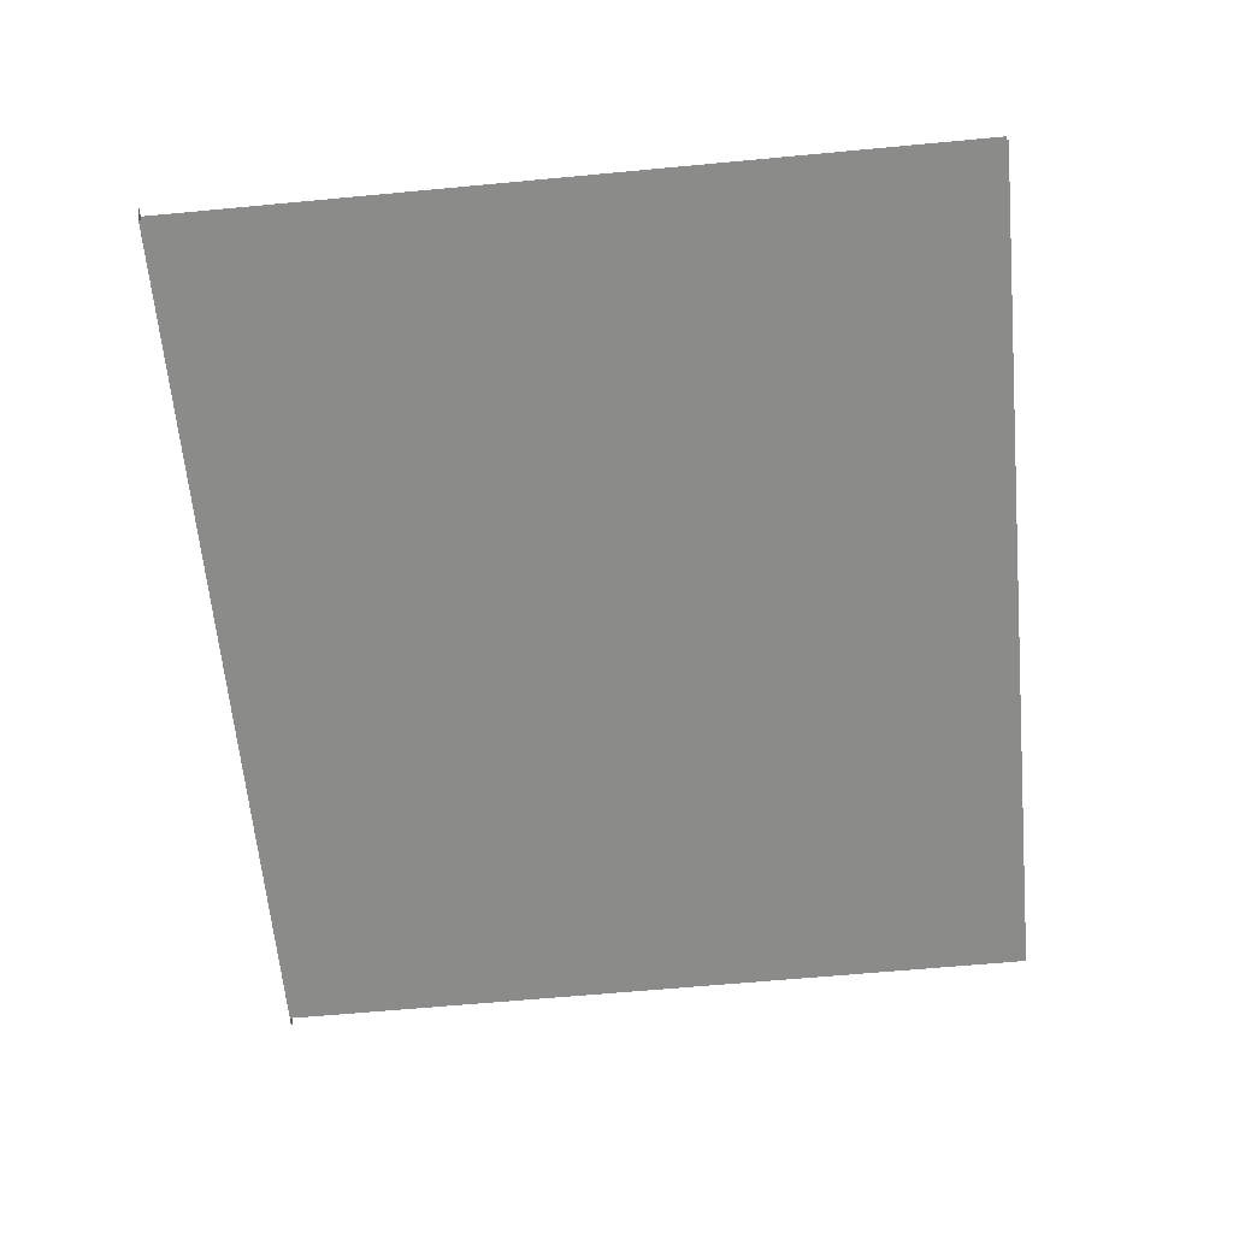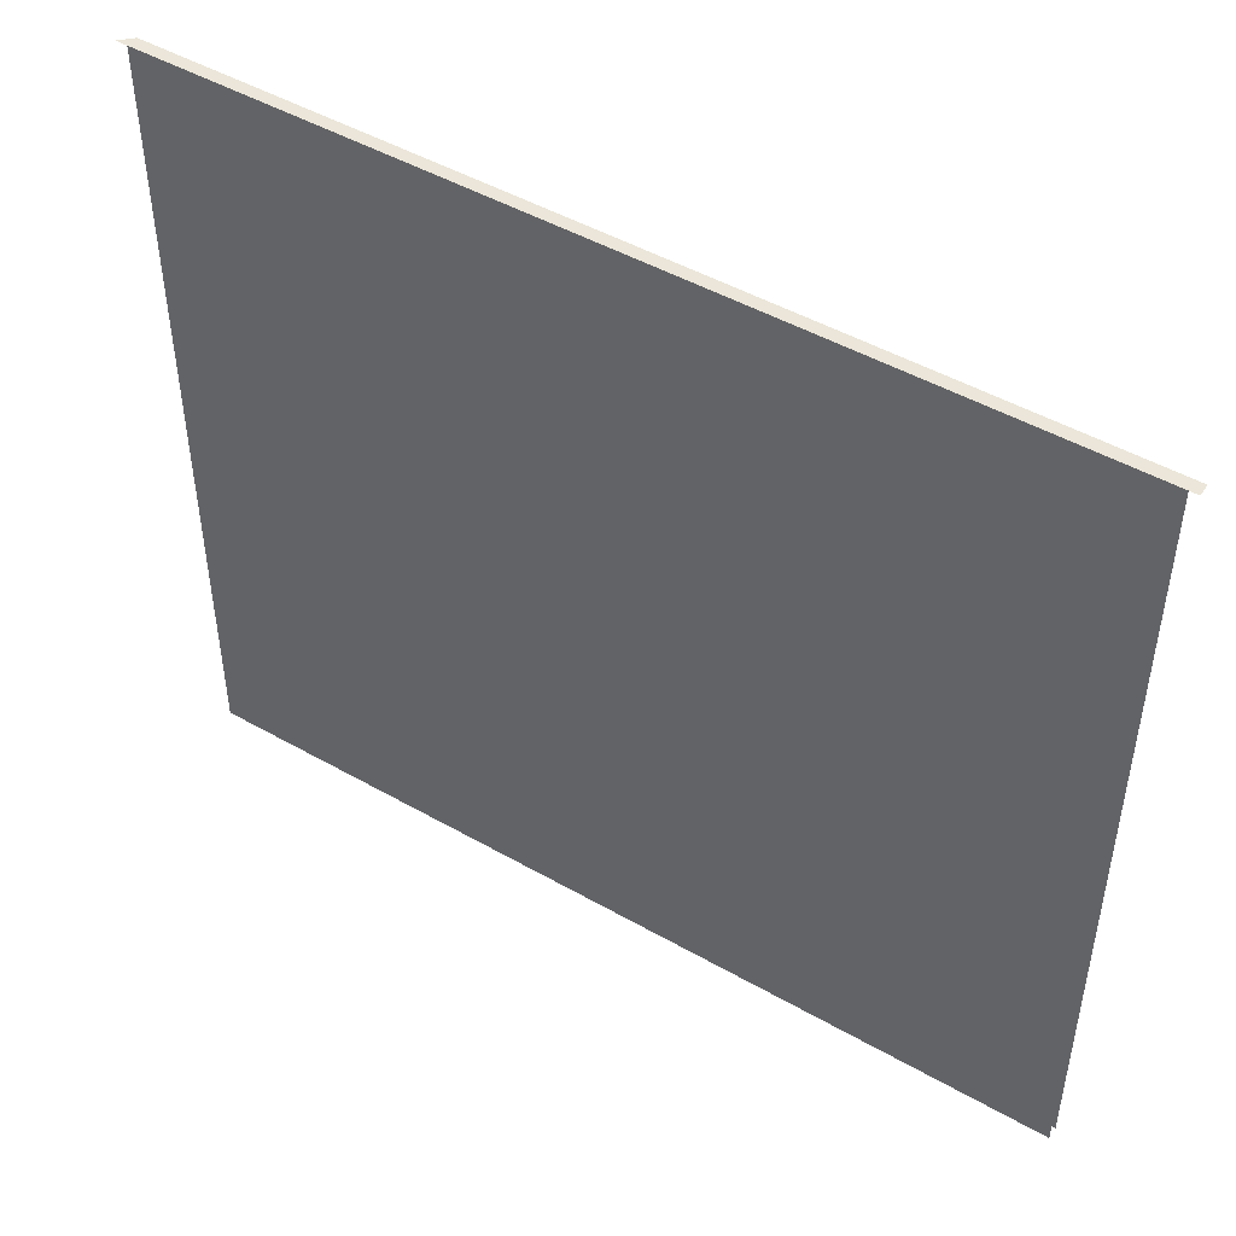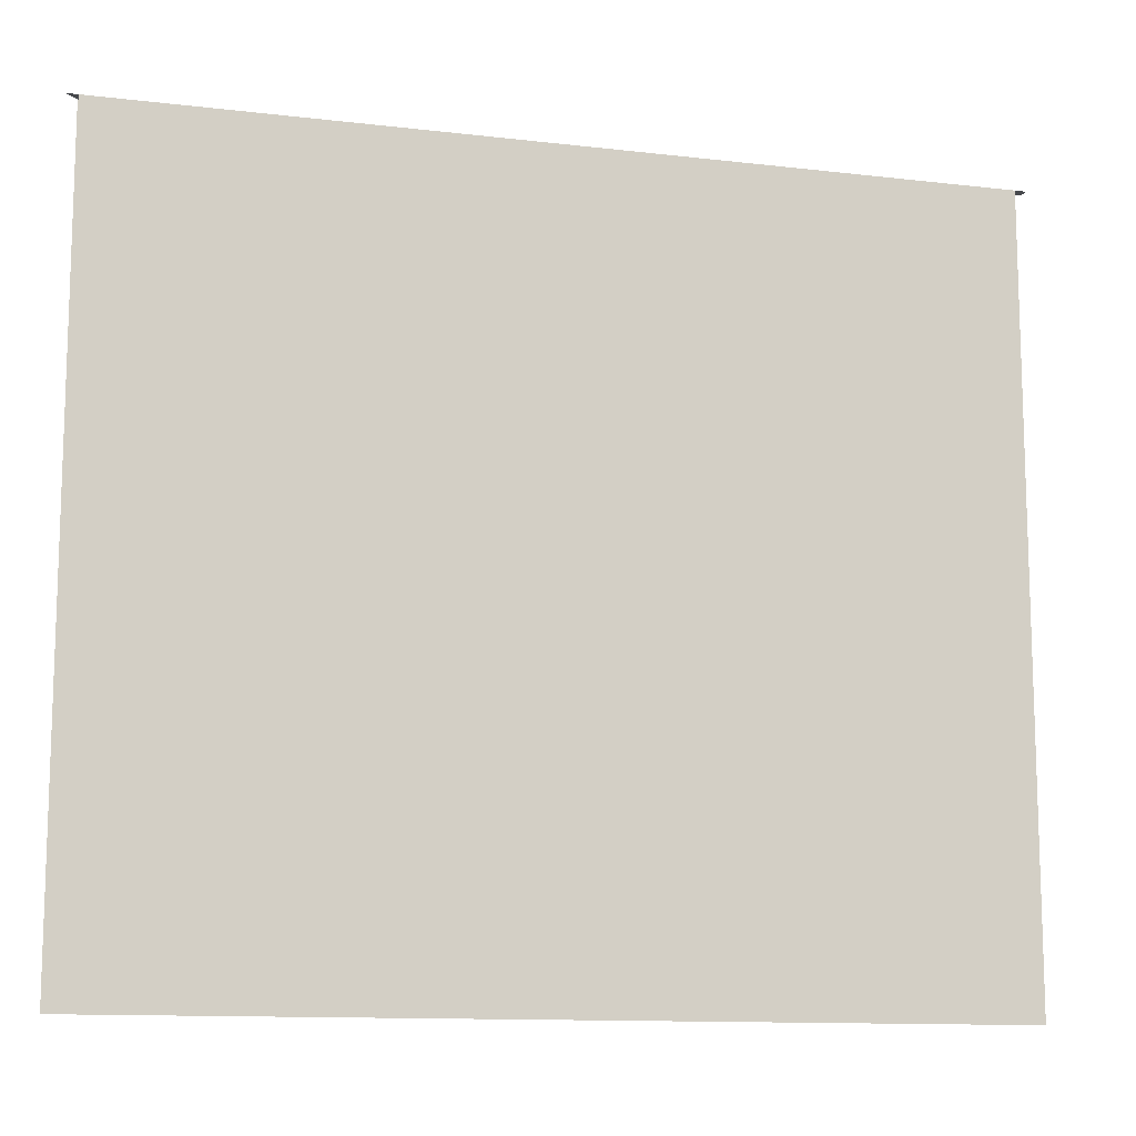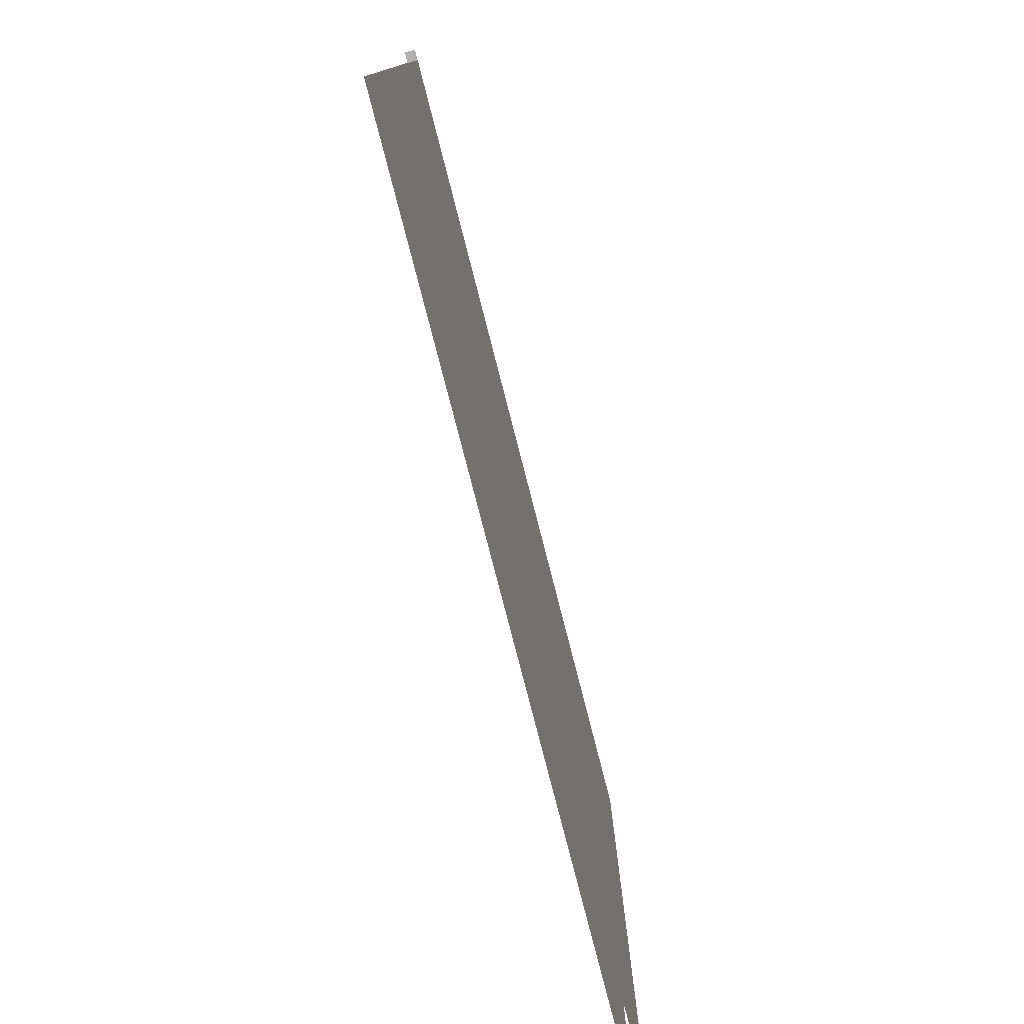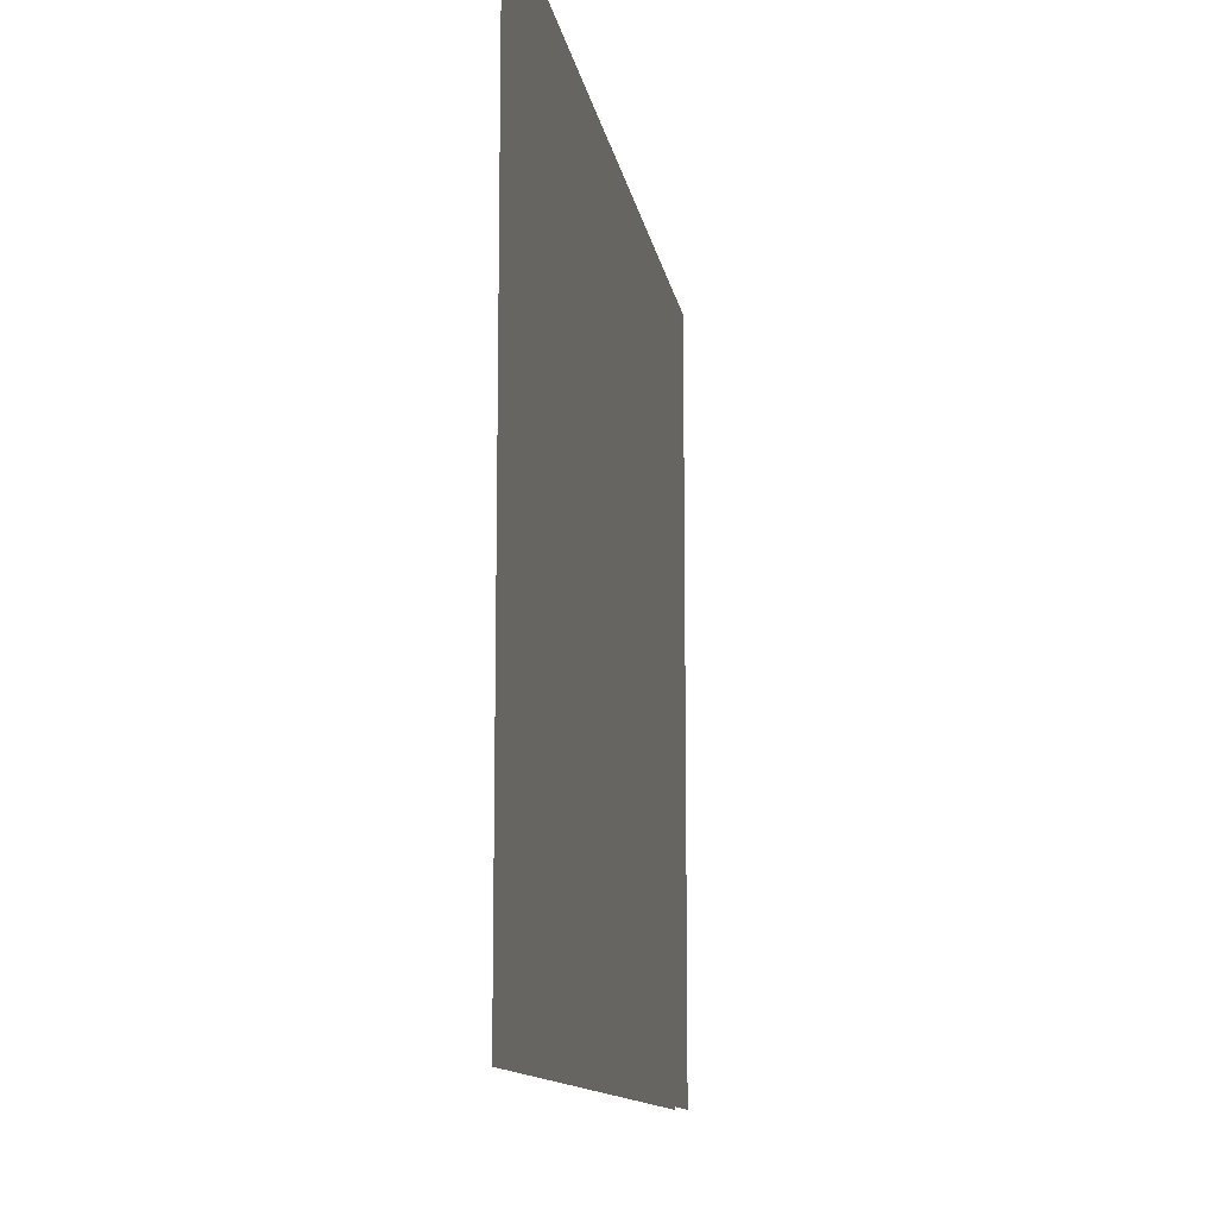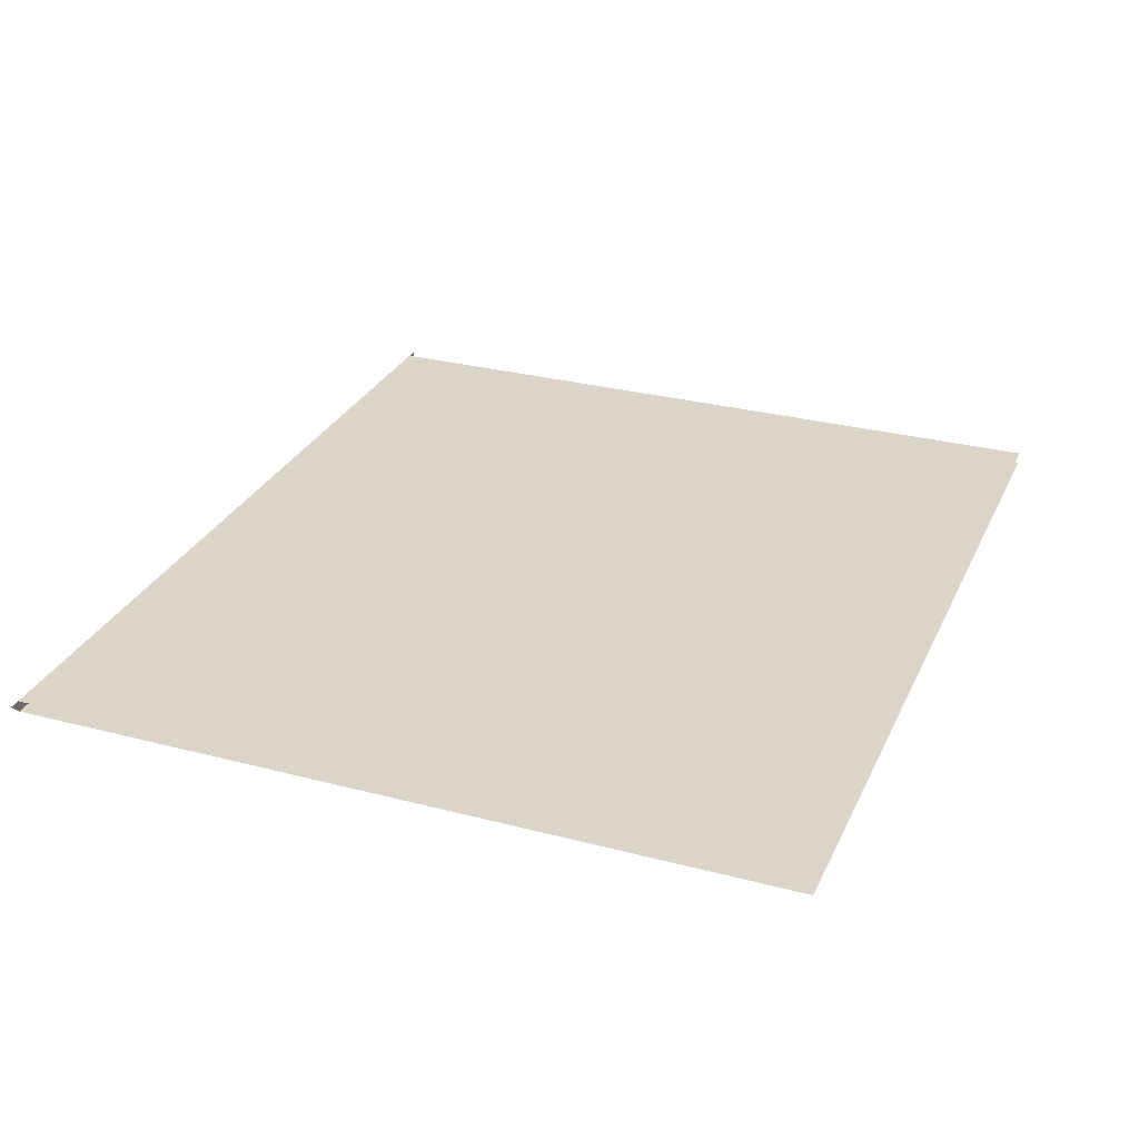
<metadata>
{"format":"obj","ext":"obj","renderer":"f3d","projection":"perspective","resolution":1024,"background":"white","views":[{"elev":-63.7,"azim":95.4,"up":"+Y"},{"elev":47.7,"azim":-147.3,"up":"+Z"},{"elev":-12.0,"azim":164.3,"up":"+Z"},{"elev":-78.5,"azim":-75.6,"up":"+Z"},{"elev":-11.9,"azim":-81.0,"up":"+Z"},{"elev":29.1,"azim":111.3,"up":"+Y"}]}
</metadata>
<code>
v -0.03508 0.02894 -0.1913
v -0.03508 0.03549 0.2491
v -0.02853 0.03549 0.2491
v -0.03508 0.02894 0.2491
v -0.5303 0.02894 -0.1913
v -0.03508 0.03549 -0.1913
v -0.5303 0.02894 0.2491
v -0.5369 0.03549 0.2491
v -0.5303 0.03549 -0.1913
v -0.5369 0.02894 0.2491
v -0.5303 0.03549 0.2491
f 5 4 1
f 1 4 5
f 8 3 2
f 2 3 8
f 4 3 7
f 7 3 4
f 4 5 7
f 7 5 4
f 10 3 8
f 8 3 10
f 8 2 11
f 11 2 8
f 7 3 10
f 10 3 7
f 11 6 2
f 2 6 11
f 6 11 9
f 9 11 6

</code>
